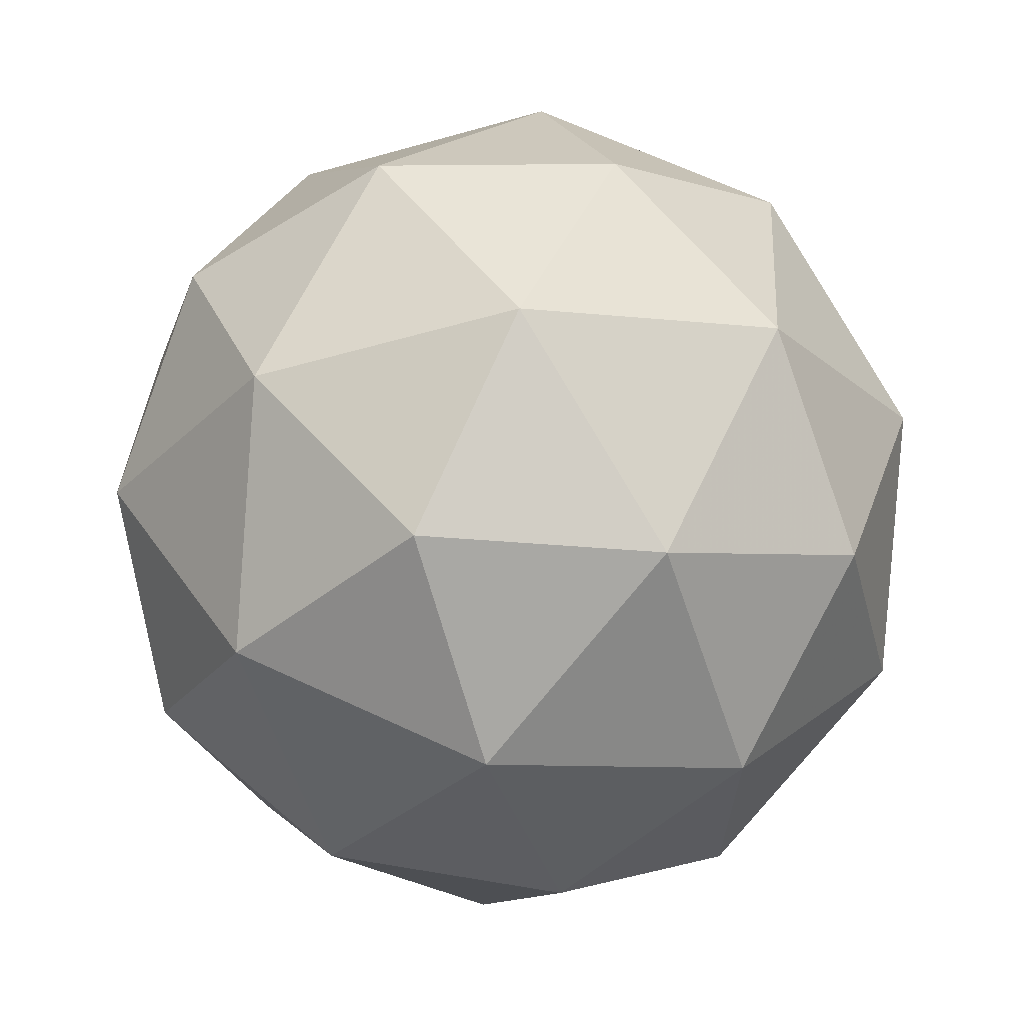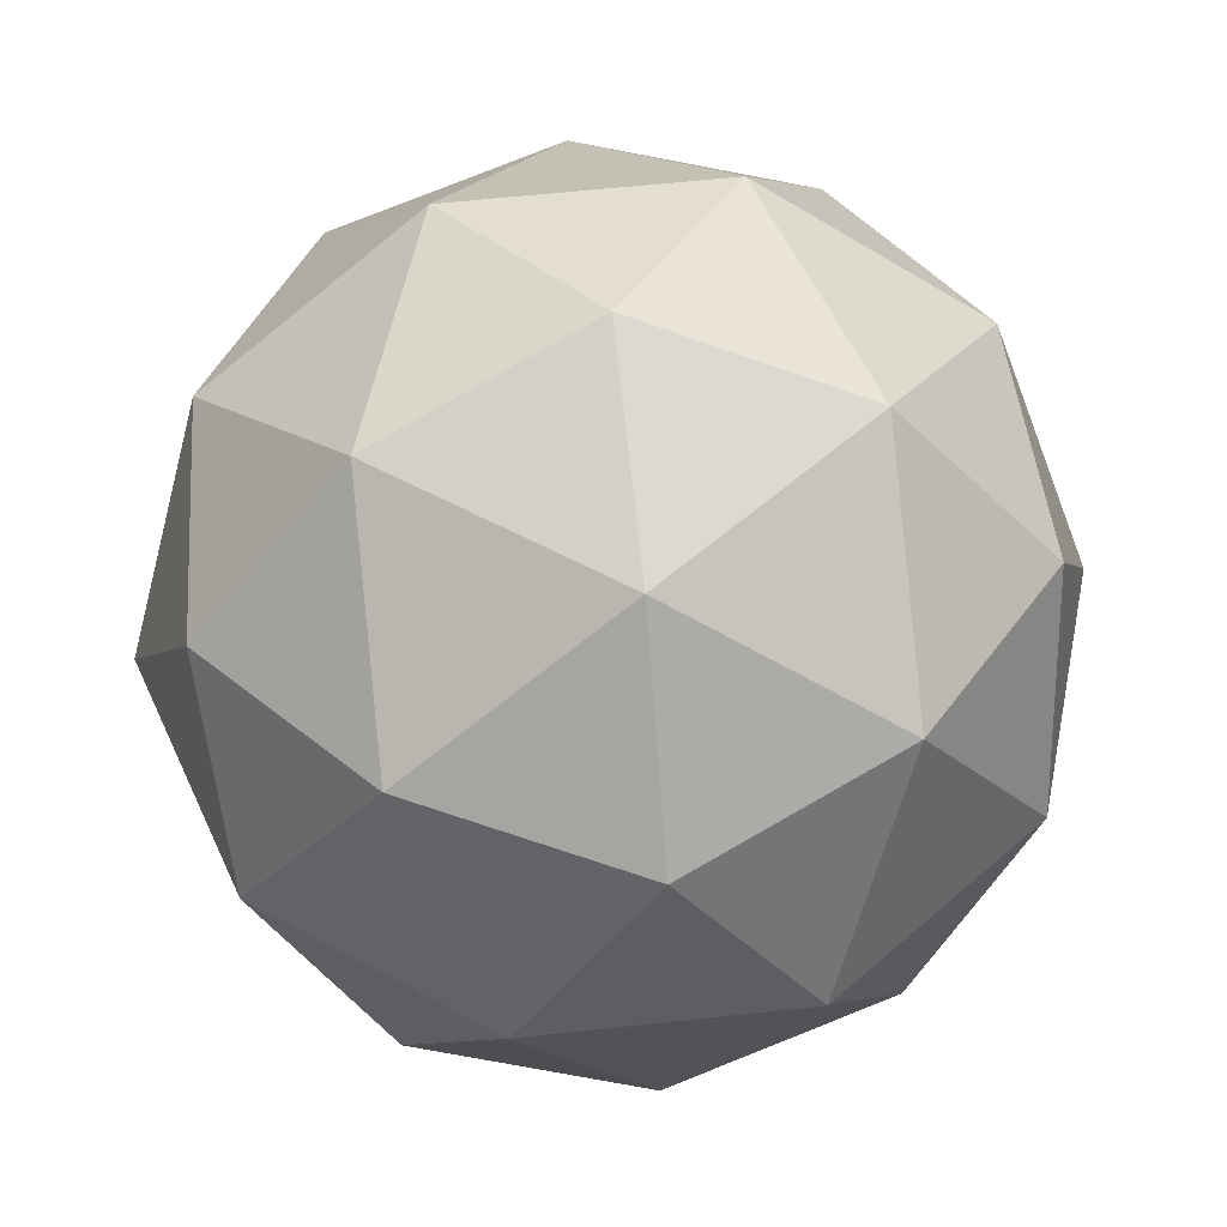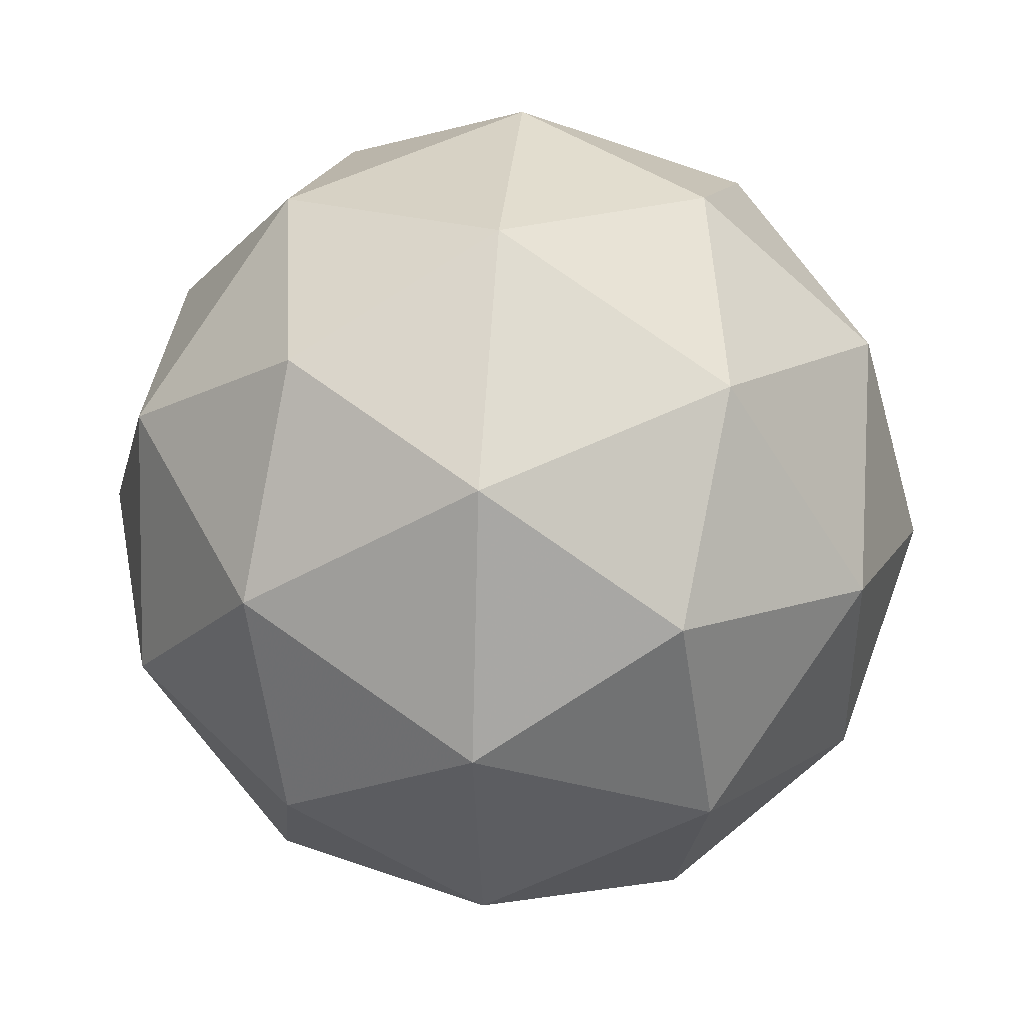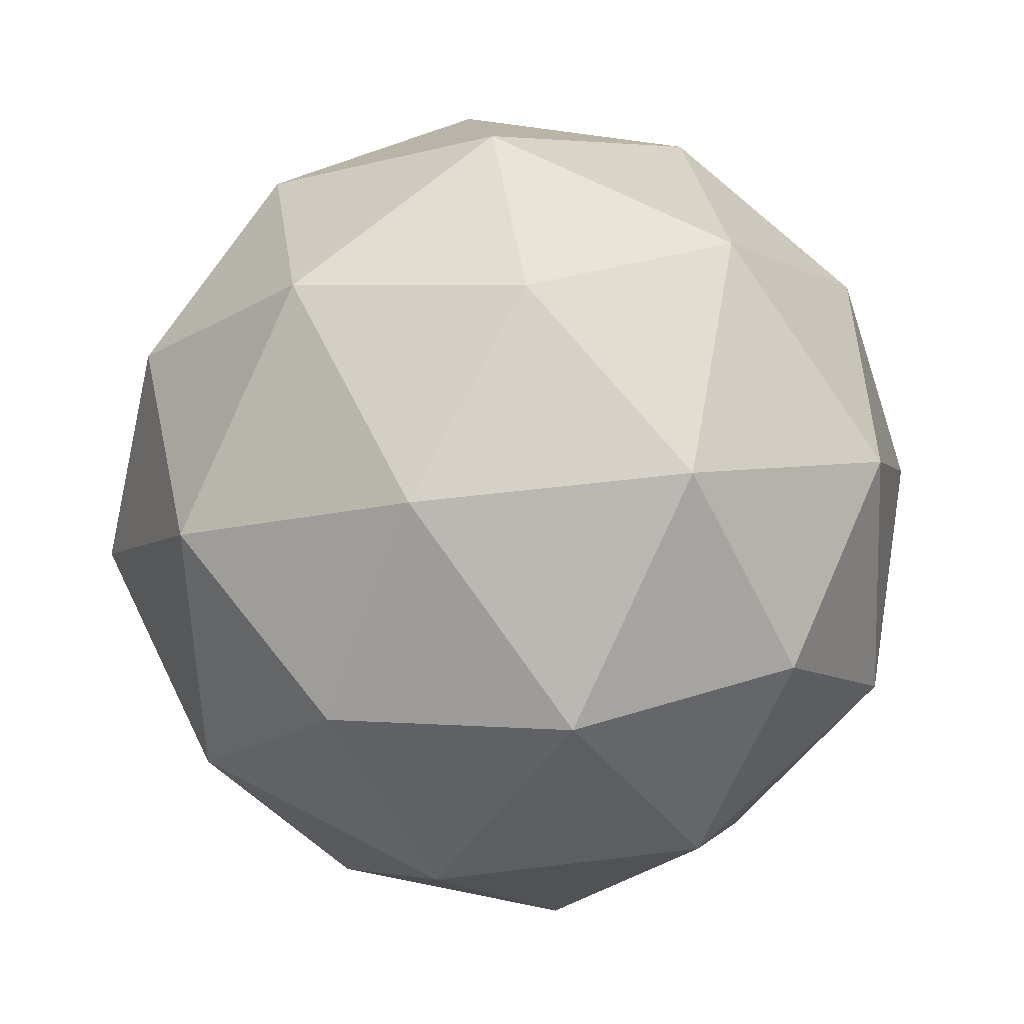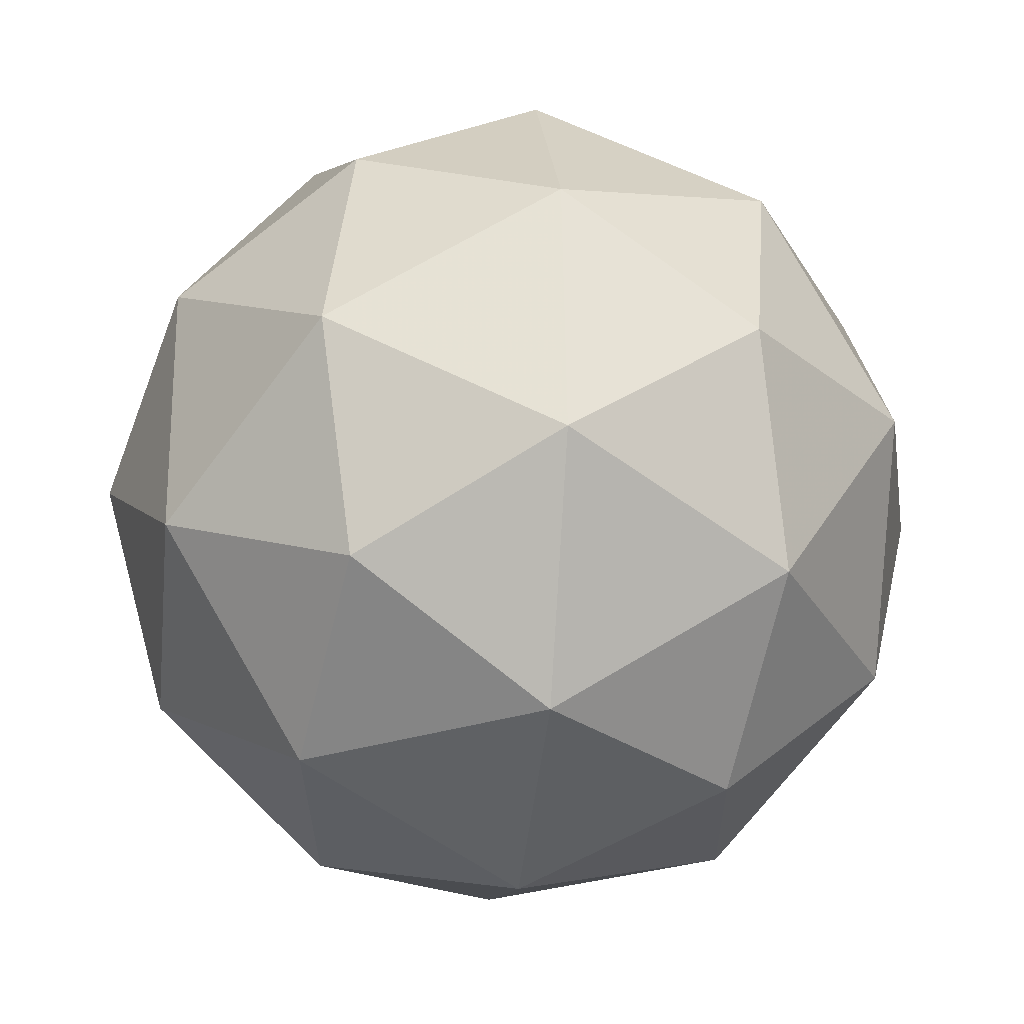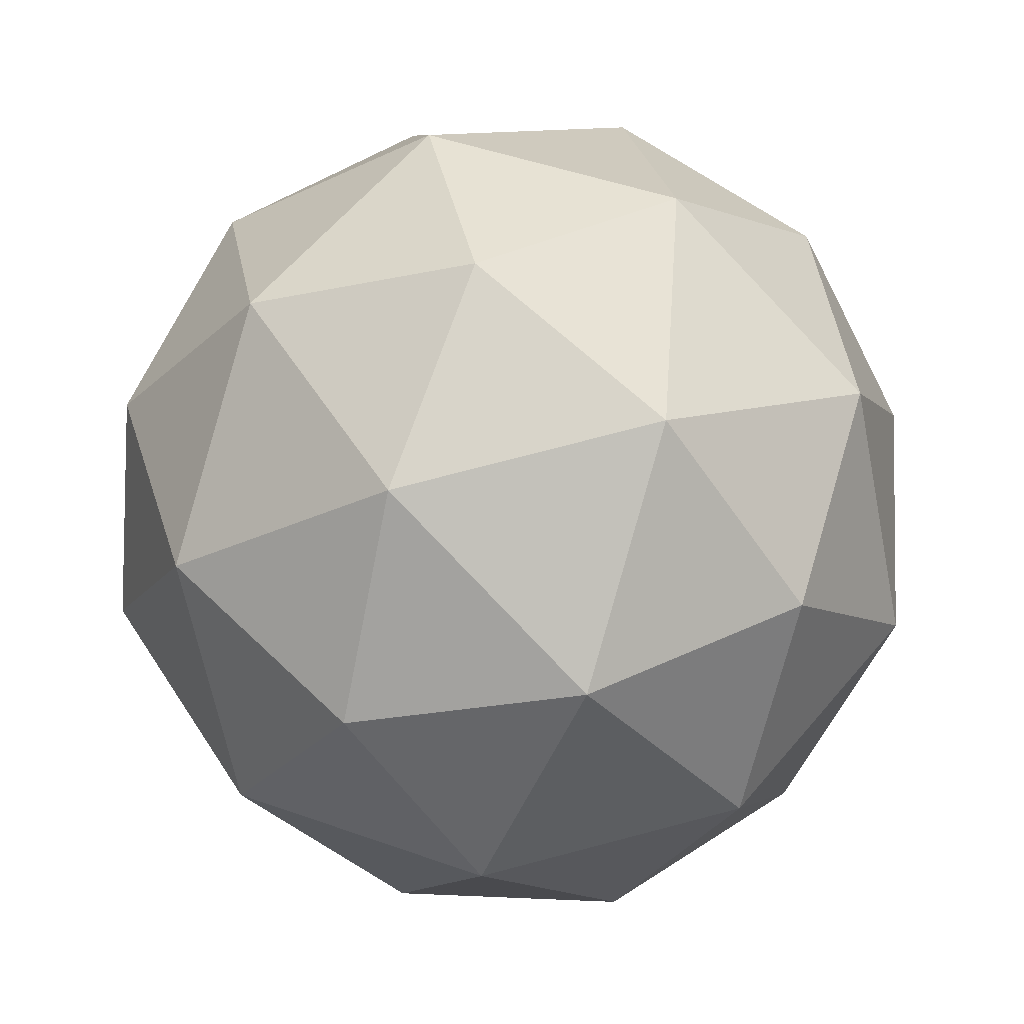
<metadata>
{"format":"obj","ext":"obj","renderer":"f3d","projection":"perspective","resolution":1024,"background":"white","views":[{"elev":-25.6,"azim":105.0,"up":"+Z"},{"elev":63.0,"azim":-170.5,"up":"+Z"},{"elev":44.9,"azim":32.7,"up":"+Y"},{"elev":-0.6,"azim":118.7,"up":"+Z"},{"elev":45.3,"azim":-91.5,"up":"+Y"},{"elev":61.5,"azim":145.8,"up":"+Z"}]}
</metadata>
<code>
v 0.8212 0.2543 -0.5486
v 0.7659 0.2931 -0.4985
v 0.8468 0.3161 -0.4977
v 0.8937 0.2469 -0.5065
v 0.8418 0.181 -0.5128
v 0.7628 0.2095 -0.5079
v 0.8042 0.3096 -0.4255
v 0.8831 0.2811 -0.4304
v 0.88 0.1975 -0.4397
v 0.7991 0.1745 -0.4406
v 0.7522 0.2438 -0.4318
v 0.8247 0.2363 -0.3897
v 0.836 0.2922 -0.5326
v 0.7884 0.2786 -0.5331
v 0.8034 0.315 -0.5032
v 0.7541 0.2524 -0.5092
v 0.7866 0.2295 -0.5386
v 0.8635 0.2515 -0.5378
v 0.8785 0.2879 -0.5079
v 0.833 0.2128 -0.5415
v 0.8756 0.2084 -0.5168
v 0.7987 0.1865 -0.5176
v 0.7479 0.2725 -0.4645
v 0.746 0.2234 -0.47
v 0.8259 0.3248 -0.4602
v 0.7784 0.3112 -0.4607
v 0.8999 0.2672 -0.4683
v 0.8723 0.308 -0.4631
v 0.8675 0.1794 -0.4775
v 0.8981 0.2181 -0.4738
v 0.7736 0.1826 -0.4751
v 0.82 0.1659 -0.478
v 0.7703 0.2822 -0.4215
v 0.8473 0.3041 -0.4207
v 0.8919 0.2383 -0.4291
v 0.8425 0.1756 -0.4351
v 0.7674 0.2028 -0.4304
v 0.8129 0.2779 -0.3968
v 0.7824 0.2391 -0.4005
v 0.8593 0.2611 -0.3996
v 0.8575 0.212 -0.4051
v 0.81 0.1984 -0.4056
f 1 14 13
f 2 14 16
f 1 13 18
f 1 18 20
f 1 20 17
f 2 16 23
f 3 15 25
f 4 19 27
f 5 21 29
f 6 22 31
f 2 23 26
f 3 25 28
f 4 27 30
f 5 29 32
f 6 31 24
f 7 33 38
f 8 34 40
f 9 35 41
f 10 36 42
f 11 37 39
f 39 42 12
f 39 37 42
f 37 10 42
f 42 41 12
f 42 36 41
f 36 9 41
f 41 40 12
f 41 35 40
f 35 8 40
f 40 38 12
f 40 34 38
f 34 7 38
f 38 39 12
f 38 33 39
f 33 11 39
f 24 37 11
f 24 31 37
f 31 10 37
f 32 36 10
f 32 29 36
f 29 9 36
f 30 35 9
f 30 27 35
f 27 8 35
f 28 34 8
f 28 25 34
f 25 7 34
f 26 33 7
f 26 23 33
f 23 11 33
f 31 32 10
f 31 22 32
f 22 5 32
f 29 30 9
f 29 21 30
f 21 4 30
f 27 28 8
f 27 19 28
f 19 3 28
f 25 26 7
f 25 15 26
f 15 2 26
f 23 24 11
f 23 16 24
f 16 6 24
f 17 22 6
f 17 20 22
f 20 5 22
f 20 21 5
f 20 18 21
f 18 4 21
f 18 19 4
f 18 13 19
f 13 3 19
f 16 17 6
f 16 14 17
f 14 1 17
f 13 15 3
f 13 14 15
f 14 2 15

</code>
